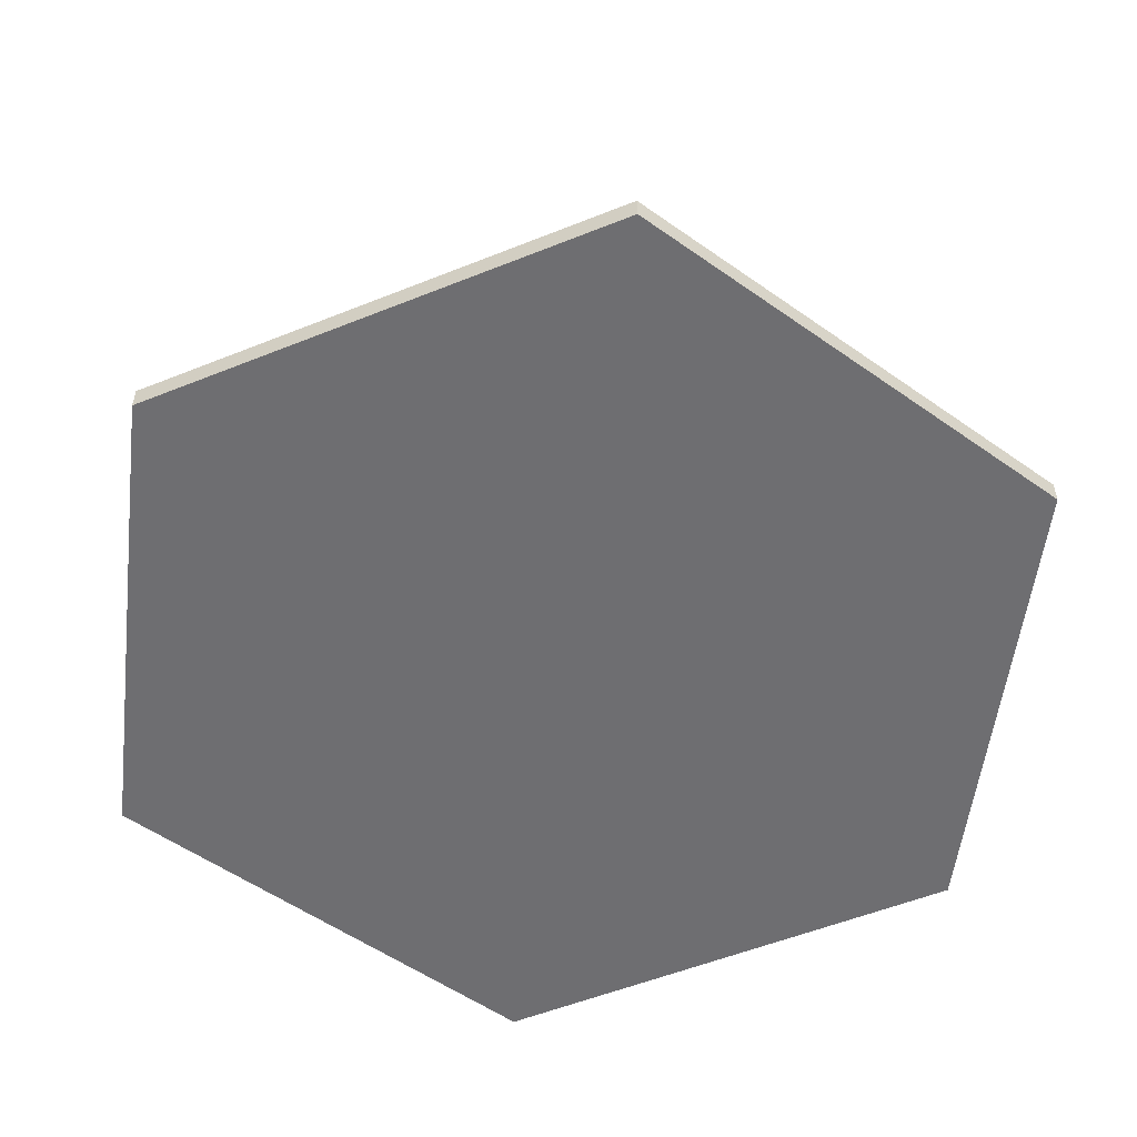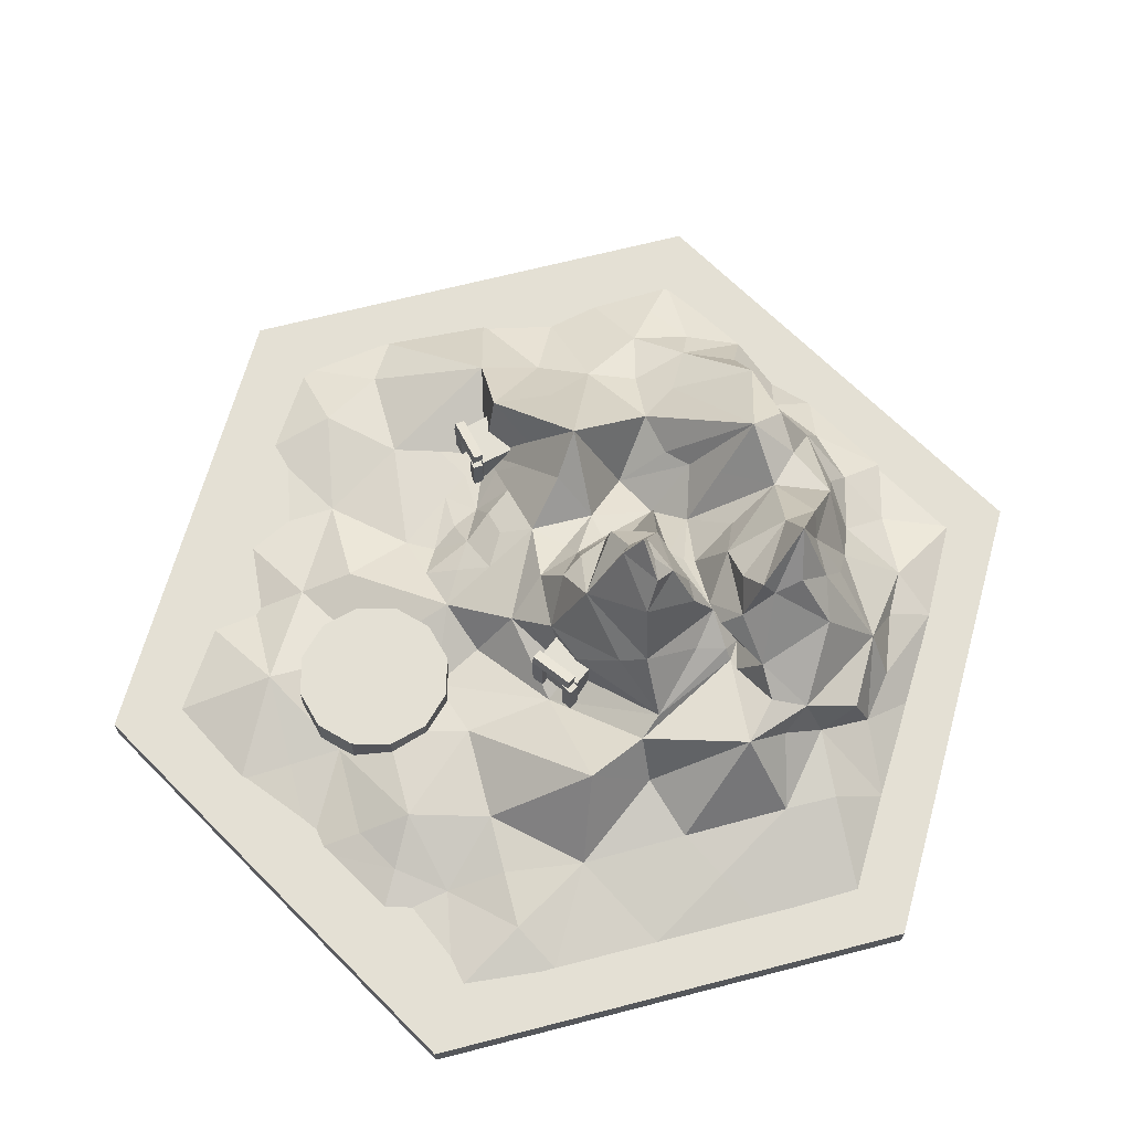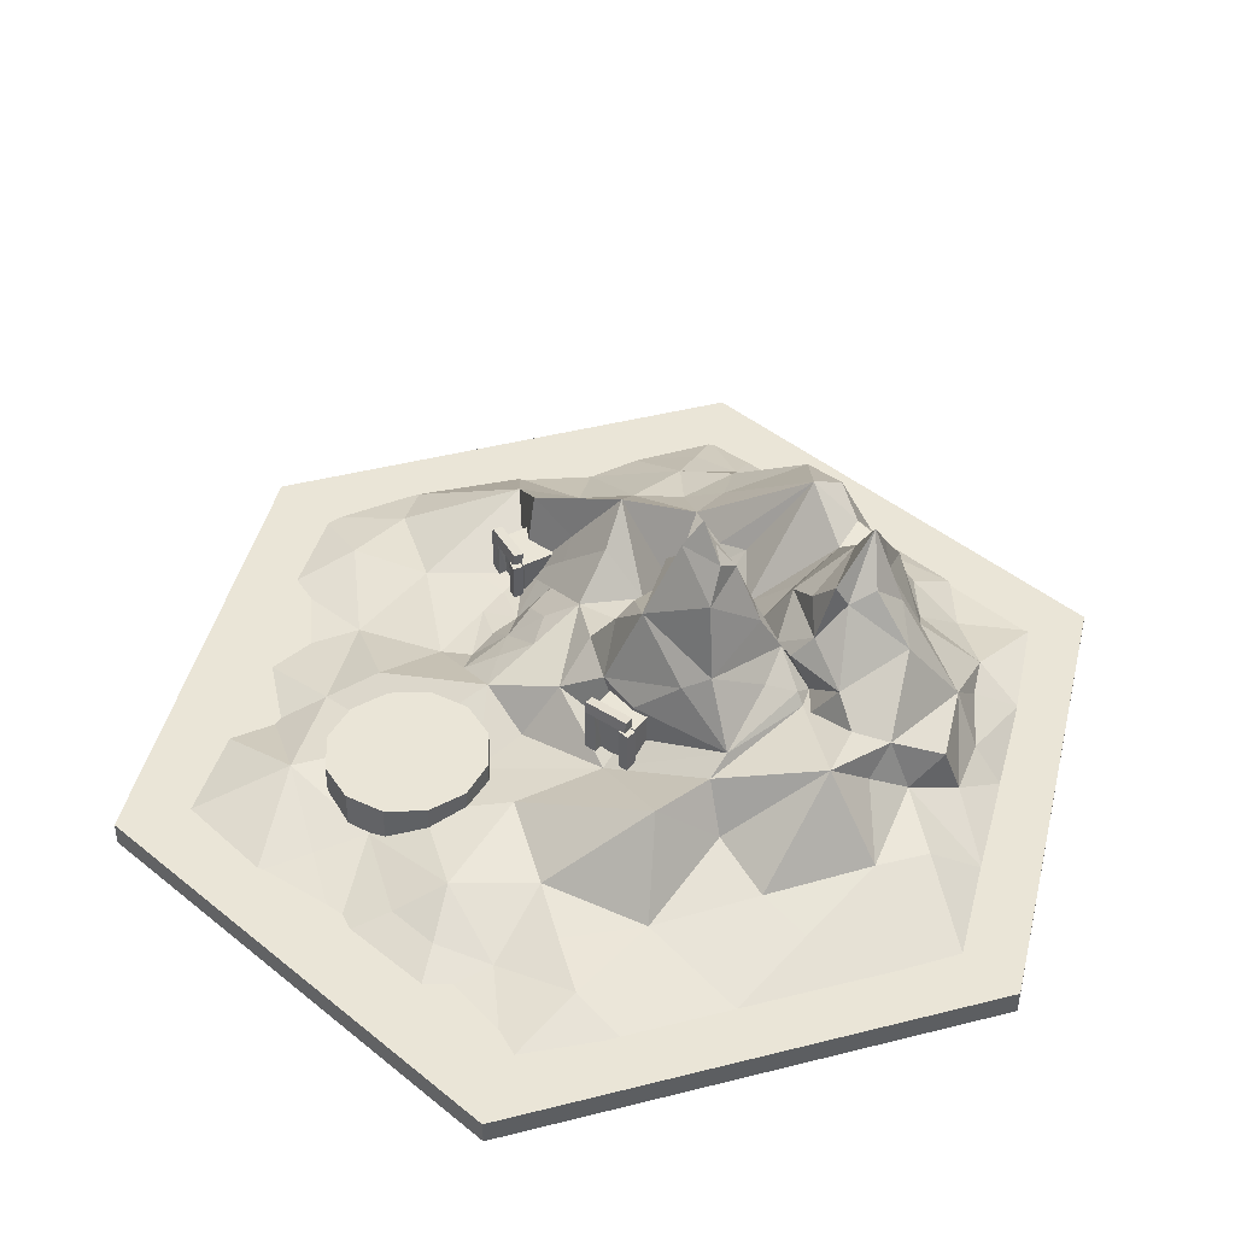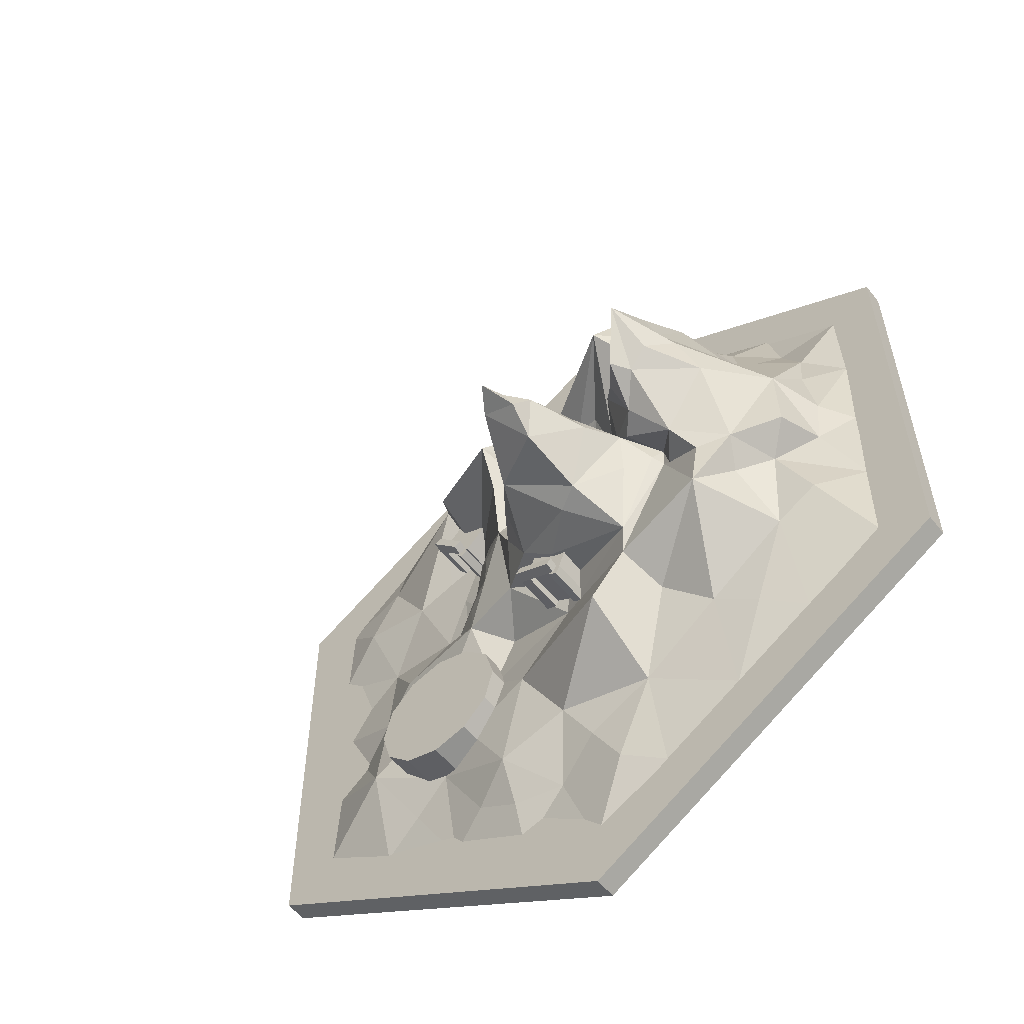
<metadata>
{"format":"obj","ext":"obj","renderer":"f3d","projection":"perspective","resolution":1024,"background":"white","views":[{"elev":-54.4,"azim":53.1,"up":"+Y"},{"elev":66.2,"azim":-164.6,"up":"+Y"},{"elev":44.2,"azim":-166.5,"up":"+Y"},{"elev":-56.6,"azim":-141.9,"up":"+Z"}]}
</metadata>
<code>
o Copy.001_Cylinder.003
v -0 0 -2.3
v -0 0.115 -2.3
v 1.992 0 -1.15
v 1.992 0.115 -1.15
v 1.992 0 1.15
v 1.992 0.115 1.15
v -0 0 2.3
v -0 0.115 2.3
v -1.992 0 1.15
v -1.992 0.115 1.15
v -1.992 0 -1.15
v -1.992 0.115 -1.15
v 0.3841 0.5324 0.6915
v 0.7509 0.2118 0.4304
v 0.7217 0.2151 0.1379
v 0.3974 0.4648 0.5907
v 0.7091 0.3014 -0.03442
v 0.5494 0.3973 -0.01476
v 0.3873 0.4896 0.004714
v 0.6592 0.2344 0.2776
v 0.4905 0.3918 0.3256
v 0.555 0.3527 0.1643
v 0.4291 0.4 0.4695
v 0.5767 0.2445 0.3917
v 0.8554 0.2178 0.6707
v 0.391 0.4776 0.2013
v 0.5286 0.3142 0.5938
v 0.6895 0.2201 0.5743
v -0.8811 0.6114 -0.1005
v -0.9554 1.167 -0.03068
v -0.6734 0.5938 0.6085
v -0.7142 0.6833 0.4576
v -0.8456 1.014 0.05581
v -1.394 0.5562 -0.09845
v -1.534 0.3572 0.3874
v -1.28 0.7198 0.3306
v -1.12 1.09 0.0747
v -0.5915 0.6876 0.7095
v -0.7165 0.7821 -0.02113
v -0.7388 0.8841 0.2181
v -0.9729 1.049 0.3731
v -1.132 0.9649 0.3547
v -0.169 0.6303 -0.4088
v -0.4701 0.9234 0.09988
v -0.4482 0.7396 0.1869
v -0.7101 0.7349 -0.2403
v -0.384 0.8282 -0.4356
v -0.195 1.06 0.09434
v -0.9167 0.622 -0.2481
v -0.06803 0.8369 0.0333
v -1.095 1.02 0.4724
v -0.3123 1.235 -0.03155
v -0.1581 0.8414 0.1435
v -0.273 0.5127 0.3794
v -0.01168 0.8233 -0.08207
v 0.05084 0.5506 0.1859
v -1.012 1.061 -0.00908
v -0.7934 0.8107 -0.1177
v -1.22 0.9503 0.1902
v -0.4543 1.405 -0.1365
v -0.6079 1.026 -0.03754
v -0.1099 0.5348 0.2846
v -0.6561 0.9893 -0.1165
v -0.5308 0.6054 0.2438
v -0.4949 1.372 -0.227
v -0.5106 0.9068 -0.4267
v -0.1299 0.4351 -0.4022
v -0.4441 0.5446 0.2902
v -0.007311 0.6574 -0.2846
v -0.3961 1.39 -0.04523
v -0.3281 0.7228 0.4097
v -0.309 1.366 -0.1325
v -0.02881 0.6698 0.1158
v -0.2468 0.6778 0.2758
v 0.1148 0.6372 -0.03444
v -0.5433 1.289 -0.1236
v -0.4767 1.223 -0.3273
v -0.4067 1.07 0.1427
v -0.9161 0.735 0.8862
v -1.214 0.4915 -0.4527
v -1.115 0.6826 -0.3795
v -0.6871 0.1008 1.573
v -0.394 1.497 -0.1013
v -0.9503 0.4768 1.129
v 0.02449 0.19 1.769
v -0.2278 0.1089 1.879
v -0.8429 0.6631 -0.1792
v -0.2043 0.2392 1.645
v -0.08686 0.3155 0.7091
v -0.4238 0.5402 0.7812
v 0.354 0.2736 -0.3495
v -1.121 0.4222 0.937
v -0.0811 0.2193 -1.394
v 0.6507 0.1717 -1.378
v -0.2226 0.3819 1.47
v 0.1666 0.7013 0.4633
v -0.8101 0.818 1.039
v 0.3504 0.5115 0.988
v -0.2881 0.5092 0.832
v -1.278 0.5046 0.5226
v -1.51 0.4828 -0.2277
v -0.2312 0.4913 1.2
v -0.4809 0.4517 0.5274
v -0.9886 0.2196 1.269
v -0.8881 0.9215 -0.09684
v -0.02384 0.3639 1.268
v -1.566 0.269 0.3768
v -1.618 0.2545 0.0689
v -1.582 0.2435 -0.1848
v -0.5852 0.6241 0.2423
v 0.4339 0.1692 -1.503
v -0.7385 0.298 1.343
v -1.181 0.2587 1.057
v -1.134 0.7088 0.7426
v 0.3256 0.1138 1.756
v 0.5947 0.6262 0.8128
v 0.0531 0.2838 1.539
v 1.308 0.1777 1.002
v 1.472 0.1851 0.7191
v 0.2188 0.3477 1.24
v -1.033 0.7896 -0.2628
v 1.31 0.1171 1.253
v 0.864 0.1022 1.499
v -0.4848 0.3468 1.519
v -0.4652 0.1141 1.743
v -1.417 0.1471 0.9355
v 0.5152 0.1129 1.585
v 0.14 0.8365 0.6649
v -0.702 0.9235 0.8916
v -0.2886 0.3406 0.5747
v 0.491 0.2651 1.249
v 0.6264 0.2244 0.7127
v -0.6051 0.6415 1.325
v 0.8737 0.1953 0.1426
v 1.517 0.1038 -0.378
v 1.082 0.2754 -0.1277
v -1.071 1.293 0.2399
v -1.335 0.1112 1.251
v -1.561 0.2208 0.6303
v -0.6173 0.6332 -0.5781
v -1.762 0.1137 0.4951
v -0.8659 0.7358 0.6899
v -0.1641 1.027 -0.2306
v 0.5446 0.4074 -0.2114
v 1.734 0.0915 -0.5031
v -0.02236 0.4925 0.4044
v -1.255 0.3393 0.7414
v -0.9062 0.1091 1.504
v 0.2069 0.4977 -0.2346
v 1.3 0.2568 -0.7532
v 0.4342 0.09221 -1.754
v -1.304 0.288 -0.7521
v 1.306 0.1349 0.2499
v 1.084 0.1501 -1.128
v -0.216 0.1885 -1.628
v -0.8739 0.6075 -0.2042
v 0.2713 0.3175 -0.7844
v -1.281 0.6187 -0.3414
v -1.521 0.2845 -0.627
v 0.6531 0.2651 -0.8802
v -0.641 0.358 -0.8094
v 0.0543 0.2677 -1.159
v 0.1631 0.1404 -1.535
v -1.3 0.1174 -1.253
v -1.084 0.2057 -1.128
v -1.743 0.1093 -0.5032
v 1.301 0.1105 -1.253
v -0.57 0.5845 -0.6951
v 0.4989 0.253 -0.5728
v -0.869 0.2625 -1.003
v 0.7491 0.3963 1.104
v 0.8675 0.1937 -1.004
v 1.083 0.2071 0.6232
v -0.4324 0.1172 -1.754
v -1.375 0.3637 -0.3441
v 1.735 0.1054 0.4979
v 1.3 0.1899 -0.2529
v -0.3899 0.6079 -0.9466
v -0.7416 0.796 -0.05324
v -0.0667 0.3648 -0.5436
v -0.4339 0.231 -1.253
v -1.508 0.4936 0.1445
v 0.4356 0.2704 -1.254
v -1.748 0.1175 -0.001638
v 0.8674 0.09422 -1.503
v 1.733 0.09175 -0.002926
v -0.8662 0.1171 -1.503
v 0.2301 0.5717 0.2209
v -0.1446 0.5376 0.9865
v 0.8656 0.26 -0.5028
v -1.066 0.6708 -0.6083
v -1.734 0.1111 -1.003
v -1.752 0.1121 1.001
v -0.007712 0.1004 1.998
v 1.734 0.09804 0.9977
v -1.287 0.8416 0.01125
v 0.001157 0.1003 -2.004
v 1.734 0.1021 -1.003
v 0.5881 0.4063 0.5803
v 0.5881 0.1831 0.5803
v 0.7424 0.4063 0.7415
v 0.7424 0.183 0.7414
v 0.4268 0.4063 0.7347
v 0.4268 0.1831 0.7347
v 0.5812 0.4063 0.8959
v 0.5812 0.1831 0.8959
v 0.7055 0.1928 0.7191
v 0.7072 0.4117 0.7244
v 0.7387 0.1936 0.6844
v 0.7401 0.4117 0.6885
v 0.747 0.1967 0.7608
v 0.747 0.4117 0.7608
v 0.7798 0.1967 0.7249
v 0.7798 0.4117 0.7249
v 0.5875 0.1964 0.5633
v 0.5875 0.4114 0.5633
v 0.6276 0.1964 0.5357
v 0.6276 0.4114 0.5357
v 0.6181 0.1964 0.6077
v 0.6181 0.4114 0.6077
v 0.6582 0.1964 0.5801
v 0.6582 0.4114 0.5801
v 0.7462 0.4089 0.7495
v 0.6 0.4081 0.5919
v 0.7814 0.417 0.7169
v 0.6352 0.4162 0.5593
v 0.7396 0.4621 0.7555
v 0.5934 0.4613 0.5979
v 0.7747 0.4701 0.7228
v 0.6285 0.4693 0.5652
v -0.2002 0.6156 -0.5219
v -0.2002 0.3924 -0.5219
v 0.006965 0.6156 -0.4388
v 0.006863 0.3923 -0.4389
v -0.2833 0.6156 -0.3147
v -0.2833 0.3924 -0.3147
v -0.07617 0.6156 -0.2316
v -0.07617 0.3924 -0.2316
v -0.03594 0.4021 -0.4439
v -0.03219 0.621 -0.4398
v -0.02001 0.4029 -0.4893
v -0.01707 0.621 -0.486
v 0.01905 0.406 -0.423
v 0.01905 0.621 -0.423
v 0.03417 0.406 -0.4693
v 0.03417 0.621 -0.4693
v -0.2077 0.4057 -0.5371
v -0.2077 0.6207 -0.5371
v -0.1826 0.4057 -0.5788
v -0.1826 0.6207 -0.5788
v -0.1615 0.4057 -0.5094
v -0.1615 0.6207 -0.5094
v -0.1364 0.4057 -0.551
v -0.1364 0.6207 -0.551
v 0.01375 0.6182 -0.433
v -0.1845 0.6174 -0.5162
v 0.03229 0.6263 -0.4773
v -0.1659 0.6255 -0.5605
v 0.0101 0.6714 -0.4249
v -0.1881 0.6706 -0.5081
v 0.02864 0.6794 -0.4691
v -0.1696 0.6786 -0.5523
v 0.7874 0.191 -1.018
v 0.7874 0.3744 -1.018
v 0.9708 0.191 -0.969
v 0.9708 0.3744 -0.969
v 1.105 0.191 -0.8348
v 1.105 0.3744 -0.8348
v 1.154 0.191 -0.6515
v 1.154 0.3744 -0.6515
v 1.105 0.191 -0.4681
v 1.105 0.3744 -0.4681
v 0.9708 0.191 -0.3339
v 0.9708 0.3744 -0.3339
v 0.7874 0.191 -0.2848
v 0.7874 0.3744 -0.2848
v 0.6041 0.191 -0.3339
v 0.6041 0.3744 -0.3339
v 0.4699 0.191 -0.4681
v 0.4699 0.3744 -0.4681
v 0.4208 0.191 -0.6515
v 0.4208 0.3744 -0.6515
v 0.4699 0.191 -0.8348
v 0.4699 0.3744 -0.8348
v 0.6041 0.191 -0.969
v 0.6041 0.3744 -0.969
v 0.5637 0.855 -0.547
f 2 3 1
f 4 5 3
f 6 7 5
f 8 9 7
f 2 10 6
f 10 11 9
f 12 1 11
f 9 11 3
f 2 4 3
f 4 6 5
f 6 8 7
f 8 10 9
f 6 4 2
f 2 12 10
f 10 8 6
f 10 12 11
f 12 2 1
f 11 1 3
f 3 5 7
f 7 9 3
f 75 56 188
f 132 16 13
f 22 20 15
f 132 28 24
f 134 14 173
f 14 28 25
f 132 13 116
f 134 15 14
f 56 146 188
f 144 17 136
f 128 13 96
f 188 26 19
f 173 25 171
f 144 18 17
f 96 16 23
f 16 96 13
f 132 27 16
f 22 21 24
f 19 144 149
f 17 134 136
f 25 132 171
f 15 134 17
f 26 22 19
f 26 188 23
f 20 22 24
f 27 23 16
f 28 132 25
f 28 14 24
f 21 23 24
f 18 22 17
f 22 15 17
f 27 132 24
f 14 20 24
f 20 14 15
f 21 22 26
f 22 18 19
f 36 59 182
f 58 179 29
f 49 121 29
f 30 137 41
f 58 110 179
f 30 105 57
f 31 142 38
f 23 27 24
f 140 46 66
f 31 103 32
f 103 31 38
f 32 110 40
f 33 41 40
f 143 55 69
f 51 137 42
f 114 51 42
f 39 110 58
f 23 21 26
f 57 121 196
f 34 182 196
f 34 158 101
f 35 182 107
f 23 188 96
f 35 139 100
f 37 137 57
f 49 156 81
f 37 196 59
f 38 129 90
f 39 105 40
f 110 32 103
f 142 32 40
f 182 59 196
f 156 49 29
f 33 105 30
f 42 137 59
f 43 69 67
f 188 19 149
f 43 140 47
f 41 137 51
f 44 78 61
f 51 114 142
f 44 179 45
f 45 71 78
f 45 179 68
f 46 140 87
f 142 31 32
f 46 179 66
f 47 143 69
f 47 140 66
f 48 78 53
f 48 143 52
f 41 33 30
f 142 41 51
f 50 73 55
f 50 143 53
f 103 38 90
f 75 188 149
f 143 48 53
f 42 100 114
f 52 72 70
f 143 47 66
f 53 74 73
f 78 48 52
f 54 74 71
f 54 130 62
f 55 75 69
f 56 75 73
f 121 49 81
f 105 39 58
f 137 30 57
f 73 50 53
f 182 35 100
f 60 76 70
f 71 45 68
f 60 83 65
f 74 62 73
f 69 43 47
f 61 76 63
f 130 54 71
f 62 146 73
f 77 63 76
f 76 61 78
f 83 70 72
f 78 71 74
f 63 77 66
f 146 62 130
f 13 128 116
f 179 44 61
f 64 179 110
f 64 103 68
f 65 77 76
f 130 68 103
f 65 83 72
f 110 39 40
f 66 77 143
f 105 33 40
f 179 46 87
f 149 69 75
f 67 149 180
f 103 64 110
f 59 36 42
f 68 130 71
f 140 67 180
f 75 55 73
f 58 121 105
f 72 52 143
f 78 44 45
f 143 50 55
f 18 144 19
f 78 70 76
f 72 143 77
f 74 53 78
f 179 61 63
f 78 52 70
f 179 63 66
f 139 35 107
f 83 60 70
f 76 60 65
f 36 100 42
f 179 64 68
f 100 36 182
f 140 43 67
f 196 37 57
f 25 173 14
f 74 54 62
f 29 87 156
f 87 29 179
f 146 56 73
f 77 65 72
f 121 58 29
f 129 38 142
f 99 129 189
f 158 34 196
f 149 67 69
f 137 37 59
f 121 57 105
f 142 40 41
f 182 34 101
f 109 175 166
f 92 84 114
f 108 182 109
f 108 184 141
f 107 182 108
f 107 141 139
f 84 113 104
f 106 117 120
f 130 89 146
f 185 94 172
f 102 95 106
f 104 113 138
f 112 124 133
f 111 151 163
f 101 175 109
f 94 185 111
f 100 147 114
f 112 104 148
f 95 117 106
f 98 128 120
f 112 133 97
f 102 129 133
f 95 133 124
f 95 124 125
f 92 147 113
f 102 189 129
f 93 162 163
f 93 155 181
f 91 169 180
f 129 99 90
f 90 130 103
f 89 189 128
f 88 117 95
f 194 85 88
f 100 139 147
f 86 194 88
f 85 117 88
f 85 194 115
f 84 104 112
f 142 79 129
f 84 92 113
f 127 131 120
f 82 124 112
f 183 111 163
f 80 175 158
f 80 191 152
f 79 84 97
f 79 97 129
f 89 99 189
f 97 84 112
f 82 125 124
f 97 133 129
f 195 118 122
f 125 86 88
f 126 147 139
f 148 82 112
f 123 122 171
f 168 161 191
f 131 98 120
f 182 101 109
f 176 186 153
f 171 131 123
f 119 195 176
f 94 183 172
f 145 198 150
f 135 186 145
f 128 98 116
f 193 126 139
f 79 114 84
f 189 120 128
f 189 102 106
f 102 133 95
f 148 104 138
f 184 109 166
f 149 91 180
f 186 135 177
f 89 130 90
f 113 147 126
f 127 117 115
f 189 106 120
f 117 85 115
f 99 89 90
f 113 126 138
f 127 123 131
f 154 185 172
f 190 136 177
f 156 87 140
f 147 92 114
f 118 171 122
f 196 121 158
f 156 140 168
f 191 80 158
f 186 177 153
f 157 162 178
f 157 160 183
f 175 80 152
f 159 175 152
f 168 180 178
f 162 93 181
f 169 91 144
f 163 151 197
f 163 197 155
f 165 187 164
f 164 192 152
f 162 181 178
f 168 140 180
f 161 168 178
f 162 183 163
f 132 116 171
f 169 157 180
f 116 131 171
f 175 101 158
f 134 173 153
f 155 93 163
f 151 111 185
f 119 176 153
f 184 108 109
f 190 177 150
f 185 154 167
f 127 120 117
f 158 81 191
f 81 158 121
f 161 178 181
f 125 88 95
f 193 139 141
f 157 178 180
f 183 94 111
f 175 159 166
f 119 173 118
f 79 142 114
f 91 149 144
f 126 193 138
f 159 192 166
f 141 107 108
f 169 190 160
f 195 119 118
f 89 128 146
f 165 152 170
f 152 165 164
f 136 190 144
f 135 150 177
f 98 131 116
f 81 156 191
f 128 96 146
f 96 188 146
f 154 150 167
f 171 118 173
f 119 153 173
f 134 153 136
f 161 181 170
f 150 135 145
f 136 153 177
f 172 190 150
f 198 167 150
f 144 190 169
f 157 183 162
f 191 156 168
f 157 169 160
f 155 197 174
f 187 170 181
f 174 187 181
f 181 155 174
f 161 170 191
f 187 165 170
f 183 160 172
f 160 190 172
f 150 154 172
f 192 159 152
f 191 170 152
f 199 202 201
f 201 206 205
f 206 203 205
f 204 199 203
f 205 199 201
f 202 204 206
f 207 210 209
f 210 213 209
f 214 211 213
f 211 208 207
f 213 207 209
f 214 208 212
f 216 217 215
f 218 221 217
f 221 220 219
f 220 215 219
f 217 219 215
f 222 216 220
f 223 226 225
f 225 230 229
f 229 228 227
f 228 223 227
f 228 226 224
f 225 227 223
f 231 234 233
f 233 238 237
f 238 235 237
f 236 231 235
f 237 231 233
f 234 236 238
f 239 242 241
f 242 245 241
f 246 243 245
f 243 240 239
f 245 239 241
f 246 240 244
f 248 249 247
f 250 253 249
f 253 252 251
f 252 247 251
f 249 251 247
f 250 252 254
f 255 258 257
f 257 262 261
f 261 260 259
f 260 255 259
f 260 258 256
f 257 259 255
f 199 200 202
f 201 202 206
f 206 204 203
f 204 200 199
f 205 203 199
f 202 200 204
f 207 208 210
f 210 214 213
f 214 212 211
f 211 212 208
f 213 211 207
f 214 210 208
f 216 218 217
f 218 222 221
f 221 222 220
f 220 216 215
f 217 221 219
f 222 218 216
f 223 224 226
f 225 226 230
f 229 230 228
f 228 224 223
f 228 230 226
f 225 229 227
f 231 232 234
f 233 234 238
f 238 236 235
f 236 232 231
f 237 235 231
f 234 232 236
f 239 240 242
f 242 246 245
f 246 244 243
f 243 244 240
f 245 243 239
f 246 242 240
f 248 250 249
f 250 254 253
f 253 254 252
f 252 248 247
f 249 253 251
f 250 248 252
f 255 256 258
f 257 258 262
f 261 262 260
f 260 256 255
f 260 262 258
f 257 261 259
f 264 265 263
f 266 267 265
f 268 269 267
f 270 271 269
f 272 273 271
f 274 275 273
f 276 277 275
f 278 279 277
f 280 281 279
f 282 283 281
f 276 272 268
f 284 285 283
f 286 263 285
f 269 277 285
f 264 266 265
f 266 268 267
f 268 270 269
f 270 272 271
f 272 274 273
f 274 276 275
f 276 278 277
f 278 280 279
f 280 282 281
f 282 284 283
f 268 266 264
f 264 286 284
f 284 282 280
f 280 278 276
f 276 274 272
f 272 270 268
f 268 264 276
f 264 284 276
f 284 280 276
f 284 286 285
f 286 264 263
f 285 263 265
f 265 267 269
f 269 271 273
f 273 275 269
f 275 277 269
f 277 279 281
f 281 283 285
f 285 265 269
f 277 281 285

</code>
